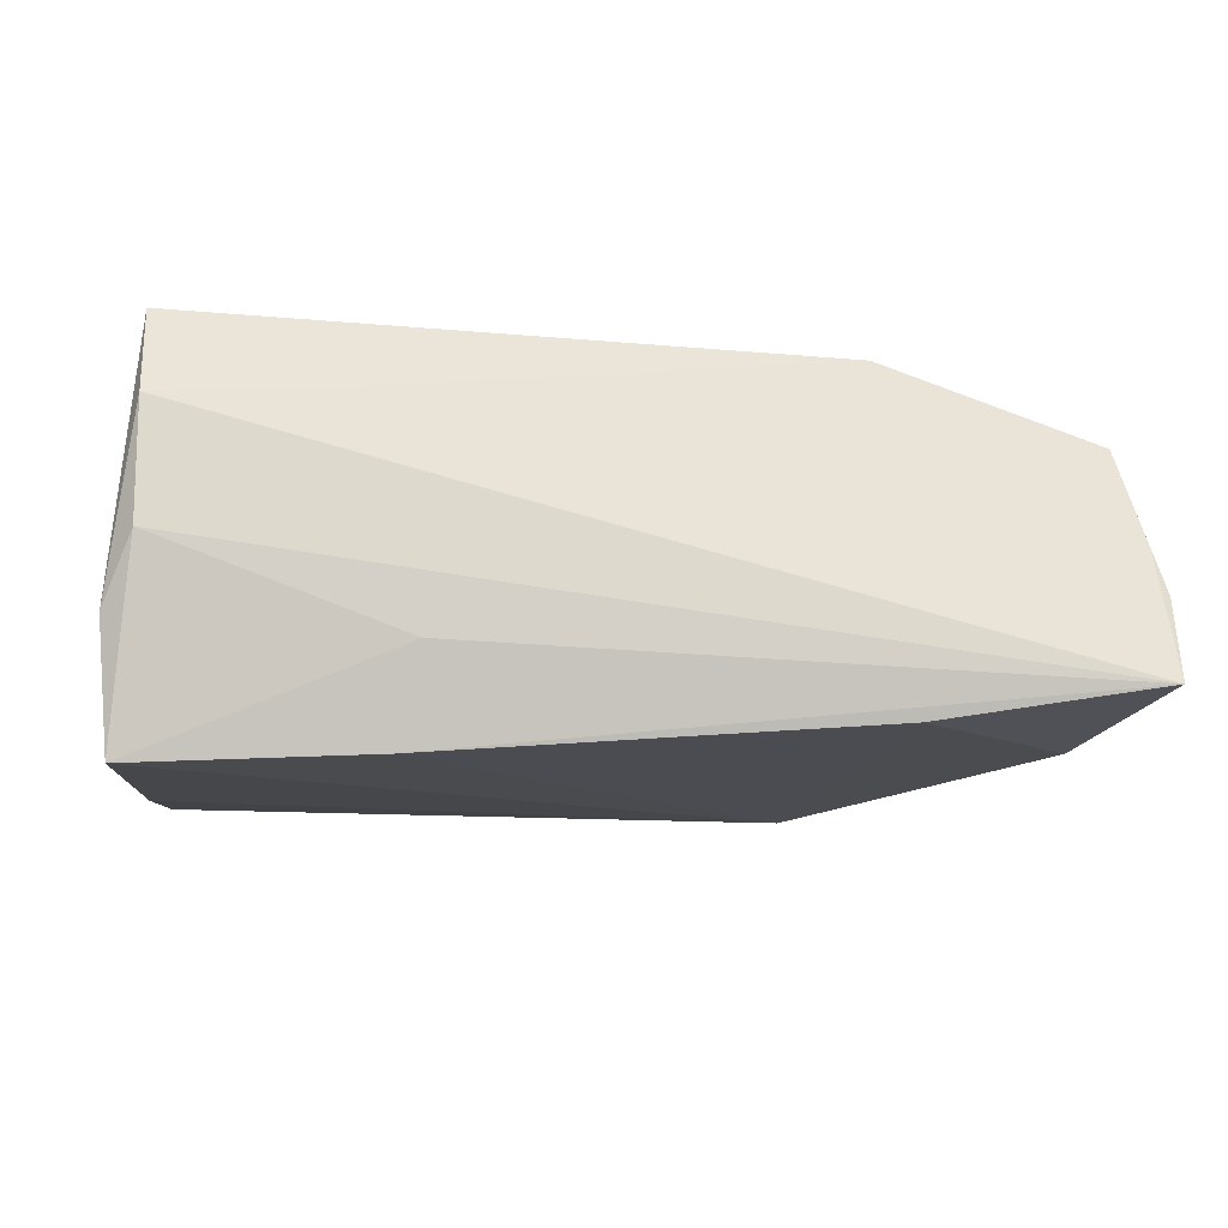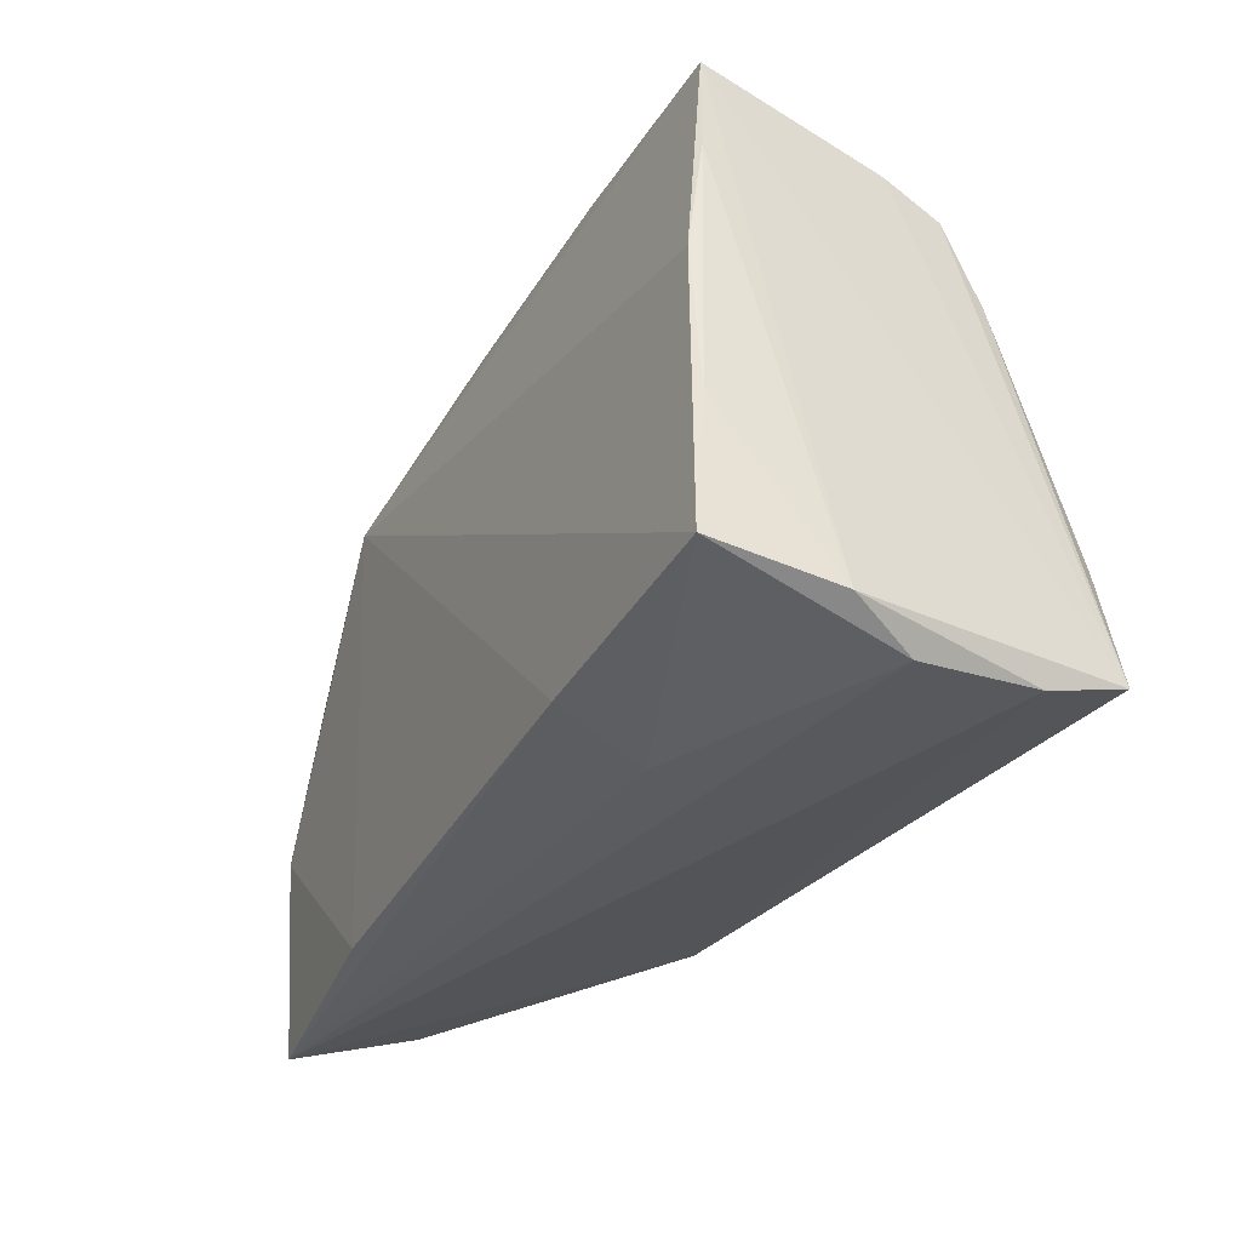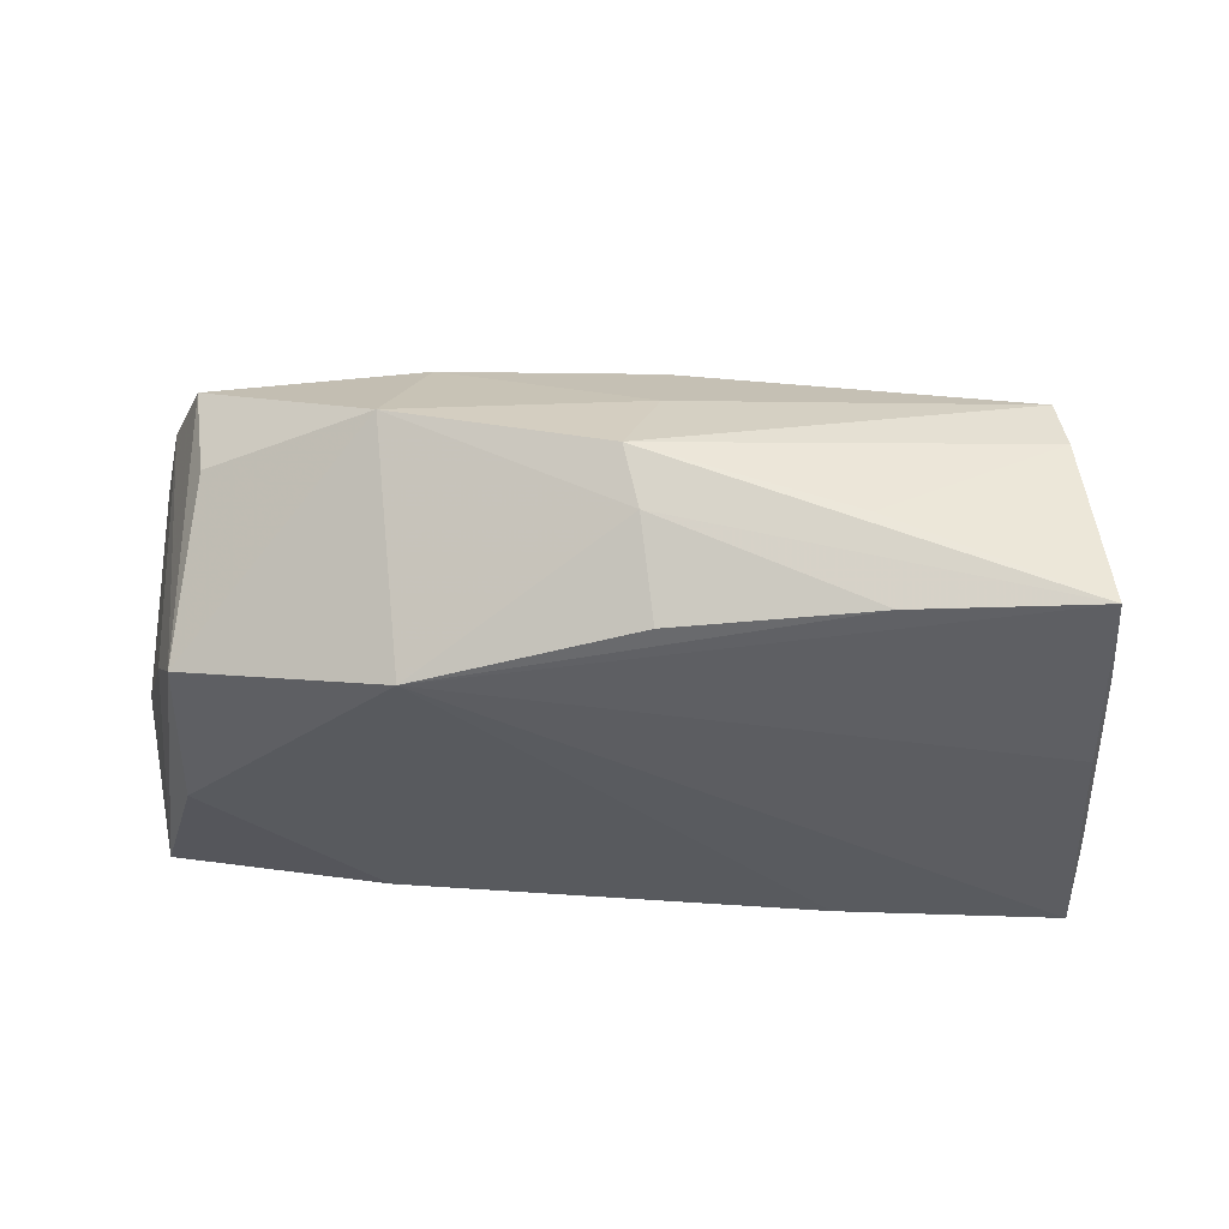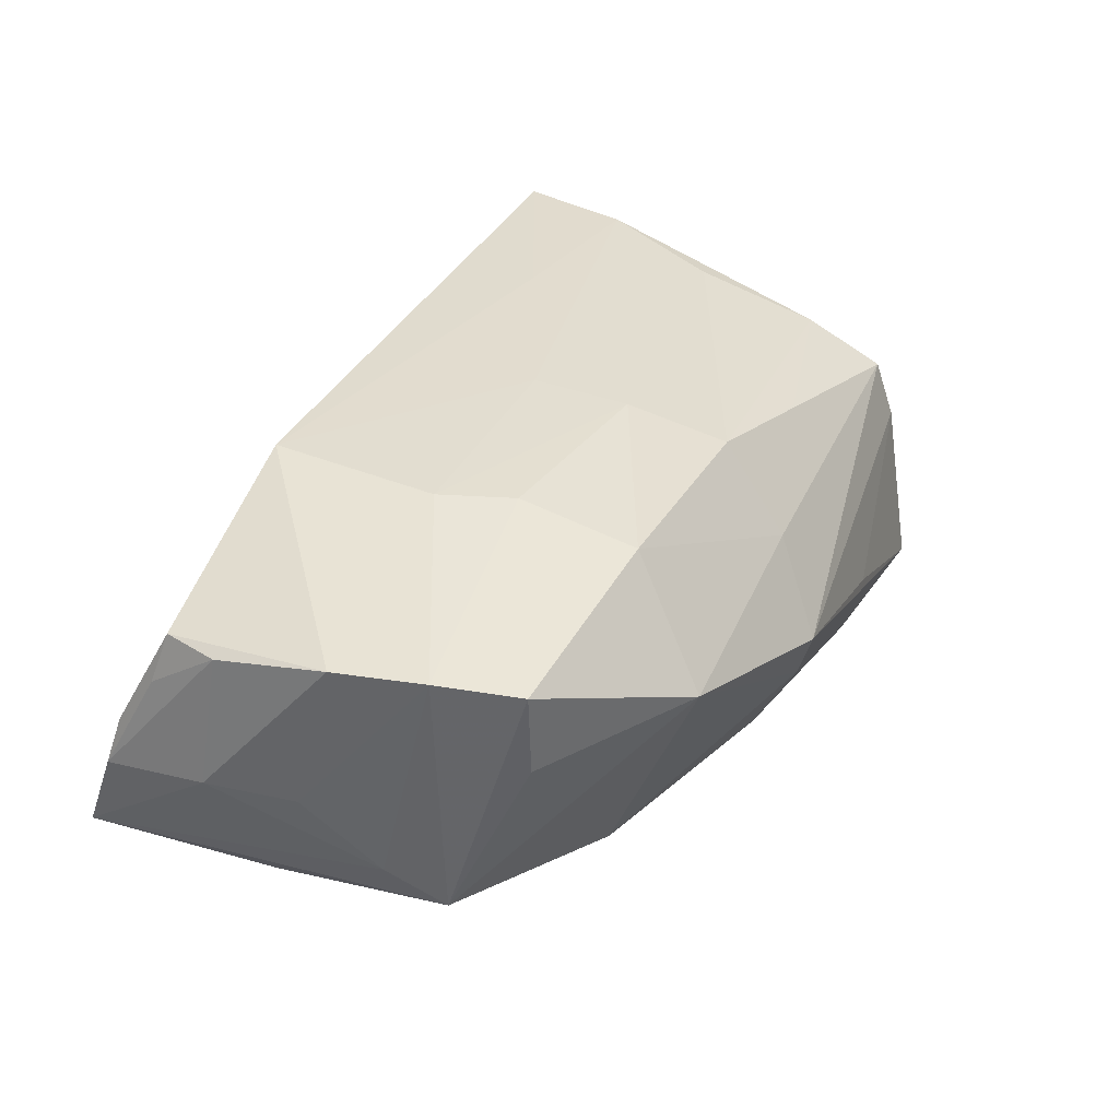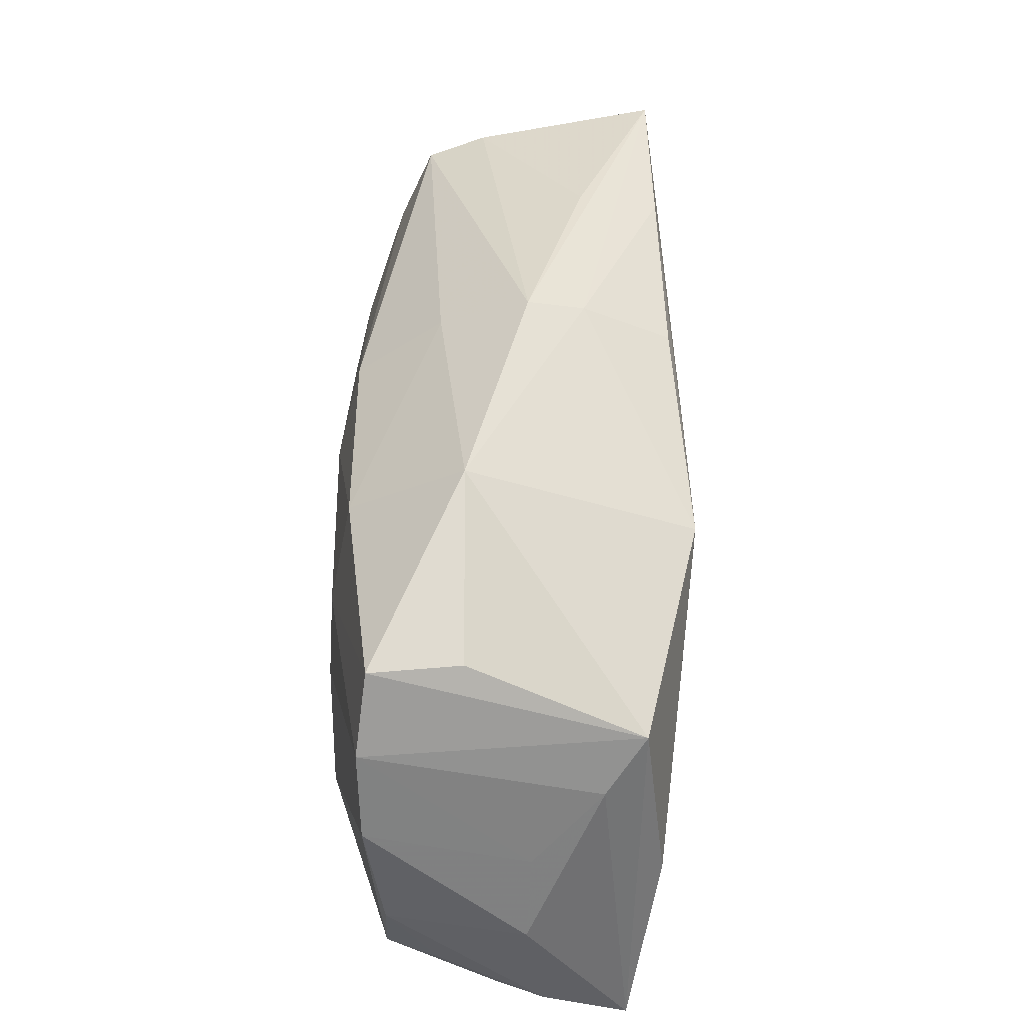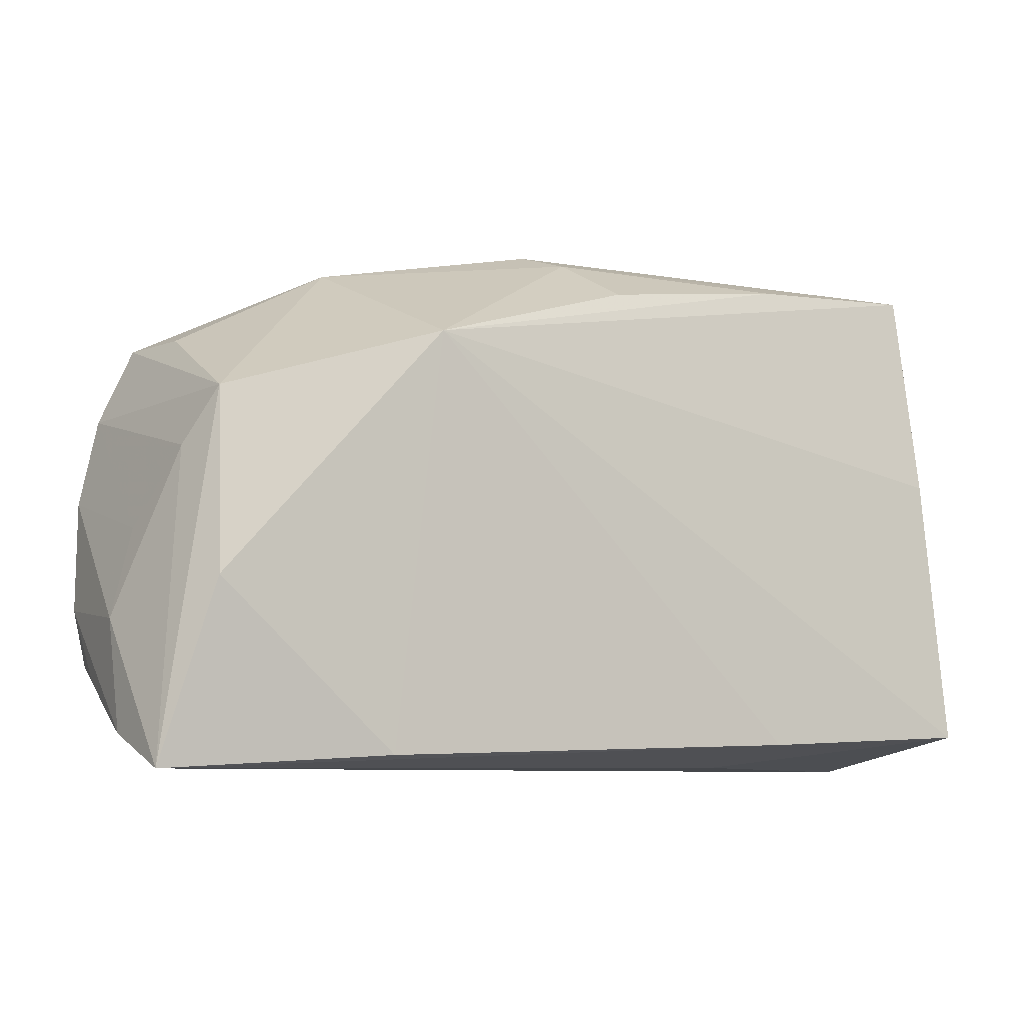
<metadata>
{"format":"obj","ext":"obj","renderer":"f3d","projection":"perspective","resolution":1024,"background":"white","views":[{"elev":-13.0,"azim":-8.5,"up":"+Z"},{"elev":-32.9,"azim":-119.4,"up":"+Y"},{"elev":-34.7,"azim":179.4,"up":"+Z"},{"elev":33.7,"azim":115.9,"up":"+Z"},{"elev":42.3,"azim":89.2,"up":"+Y"},{"elev":-7.7,"azim":148.3,"up":"+Y"}]}
</metadata>
<code>
v 0.05403 0.01353 0.01817
v 0.001145 0.03523 -0.008571
v 0.05153 0.01334 -0.01426
v -0.04166 0.00371 0.0205
v 0.0577 -0.03019 -0.01302
v 0.05405 0.006769 -0.009516
v -0.01997 0.02526 0.0161
v -0.00206 0.02332 0.01959
v -0.02452 0.03272 -0.01908
v 0.05735 -0.01073 0.01575
v -0.02296 -0.0266 0.0165
v -0.02249 0.03575 -0.00908
v 0.02846 0.0002936 0.02308
v 0.05697 -0.02468 0.002873
v -0.05095 -0.02571 -0.02317
v -0.04906 -0.02582 0.02368
v -0.04827 0.008077 -0.02183
v 0.05571 -0.0176 0.01593
v -0.04918 -0.02906 0.01371
v 0.05884 -0.01279 -0.000645
v 0.05704 -0.01948 0.009762
v -0.0004108 0.02943 -0.01929
v 0.0522 -0.008673 -0.01684
v 0.02605 0.02133 -0.02104
v 0.02392 0.02331 0.01974
v 0.0003932 -0.001105 0.02337
v 0.02435 0.008803 0.02258
v 0.02883 0.03326 0.005945
v -0.0458 -0.0112 0.02358
v -0.05027 -0.009737 -0.02172
v 0.04881 0.02248 0.006082
v -0.0001594 0.01106 0.02273
v -0.04397 0.02868 0.011
v -0.0241 -0.01347 0.02368
v 0.05017 0.02285 0.01682
v 0.02776 -0.02088 0.02368
v 0.05641 0.002836 0.01792
v -0.04432 0.01864 0.0153
v -0.0207 -0.02976 -0.0106
v -0.04802 0.02175 -0.01985
v -0.001378 0.03133 0.009023
v 0.0565 -0.002125 -0.00122
v 0.002931 0.03756 -0.001691
v 0.05833 -0.02614 -0.002805
v 0.03021 -0.02857 -0.01748
v -0.02313 -0.02695 -0.02175
v -0.04681 0.034 -0.01909
v -0.04472 0.03101 0.003661
v -0.04911 -0.03019 -0.0004612
v -0.05211 -0.02729 -0.008477
f 50 16 47
f 8 41 33
f 33 41 43
f 24 3 23
f 5 20 44
f 5 23 3
f 19 16 50
f 50 49 19
f 49 5 19
f 1 3 35
f 25 41 8
f 36 13 26
f 37 1 36
f 36 1 13
f 24 22 2
f 2 47 43
f 24 47 9
f 9 22 24
f 47 2 9
f 9 2 22
f 50 47 40
f 40 30 50
f 48 47 16
f 16 33 48
f 48 33 43
f 35 3 31
f 28 3 24
f 28 31 3
f 28 2 43
f 24 2 28
f 35 31 28
f 28 25 35
f 43 41 28
f 41 25 28
f 46 5 39
f 39 5 49
f 45 5 46
f 23 5 45
f 45 46 24
f 24 23 45
f 3 1 6
f 6 5 3
f 20 5 6
f 32 25 8
f 26 13 32
f 32 29 26
f 37 36 18
f 11 19 5
f 5 36 11
f 16 19 11
f 11 36 16
f 30 40 17
f 17 47 24
f 17 40 47
f 43 47 12
f 12 48 43
f 47 48 12
f 38 33 16
f 16 29 38
f 16 36 34
f 34 29 16
f 34 36 26
f 26 29 34
f 42 1 37
f 42 6 1
f 37 20 42
f 20 6 42
f 27 32 13
f 25 32 27
f 13 1 27
f 27 1 35
f 35 25 27
f 44 18 14
f 14 18 36
f 14 5 44
f 14 36 5
f 10 20 37
f 37 18 10
f 44 20 10
f 24 46 15
f 15 17 24
f 30 17 15
f 50 30 15
f 15 49 50
f 46 39 15
f 15 39 49
f 8 33 7
f 7 38 8
f 33 38 7
f 8 38 4
f 4 38 29
f 4 32 8
f 29 32 4
f 21 18 44
f 44 10 21
f 21 10 18

</code>
